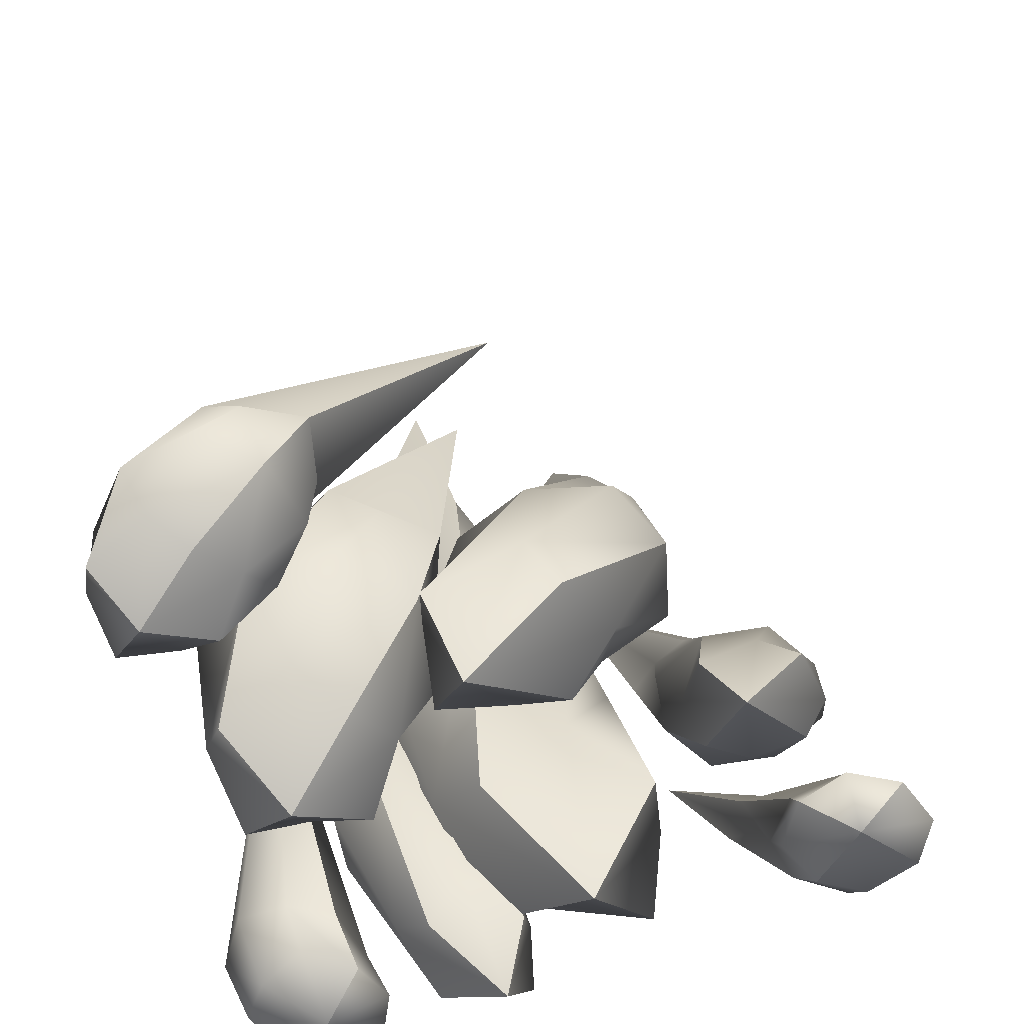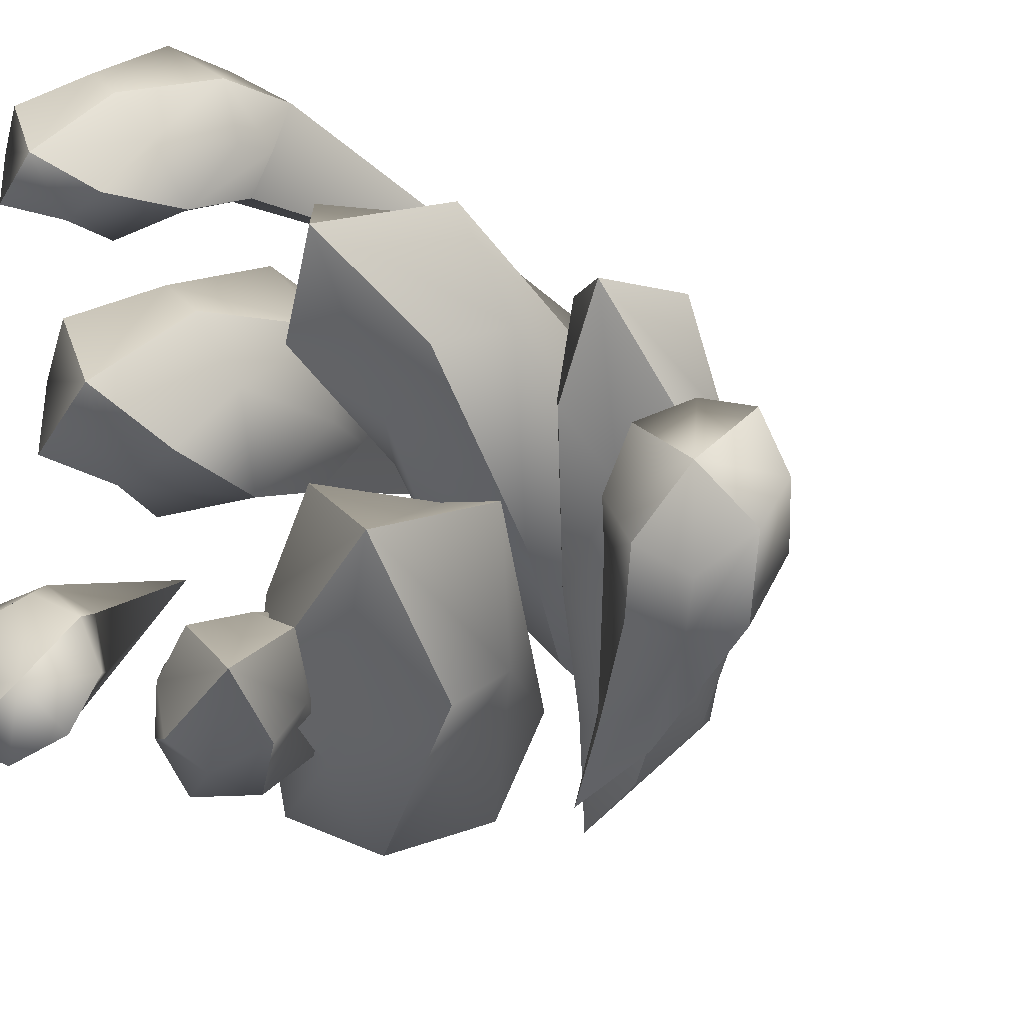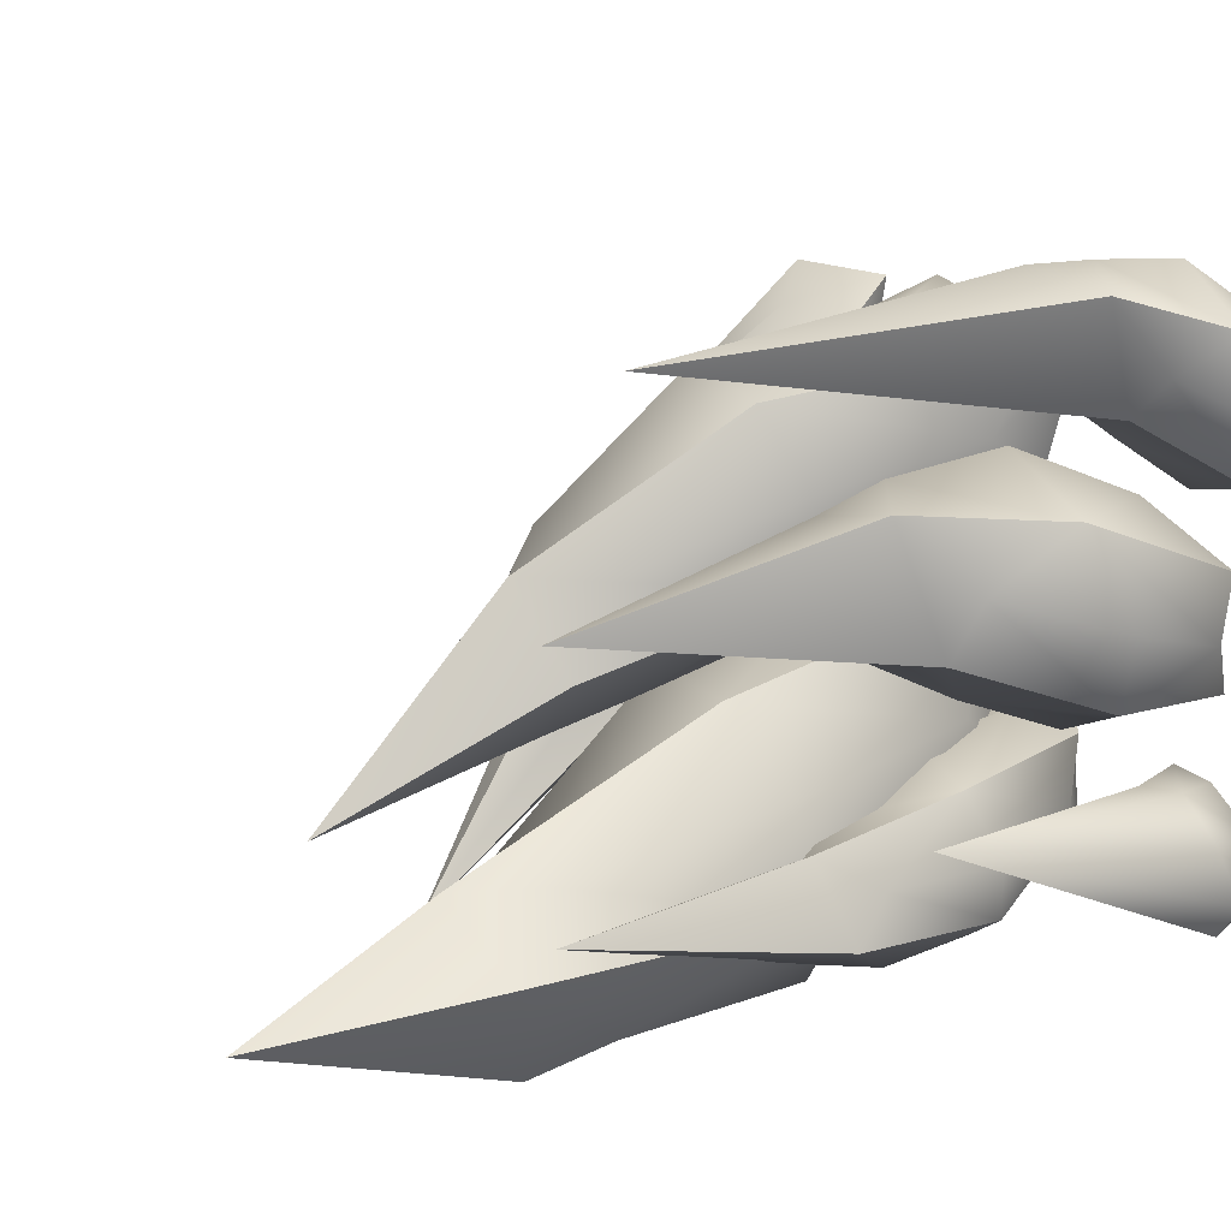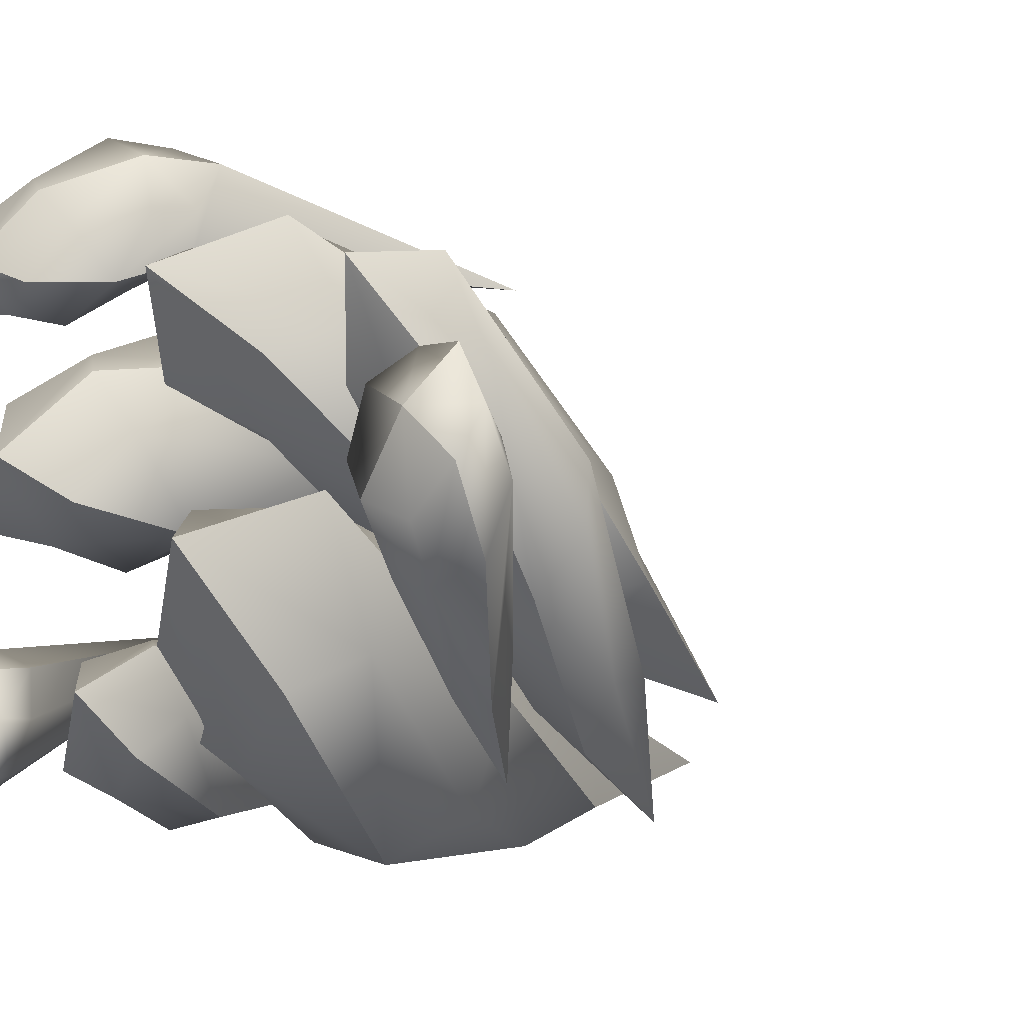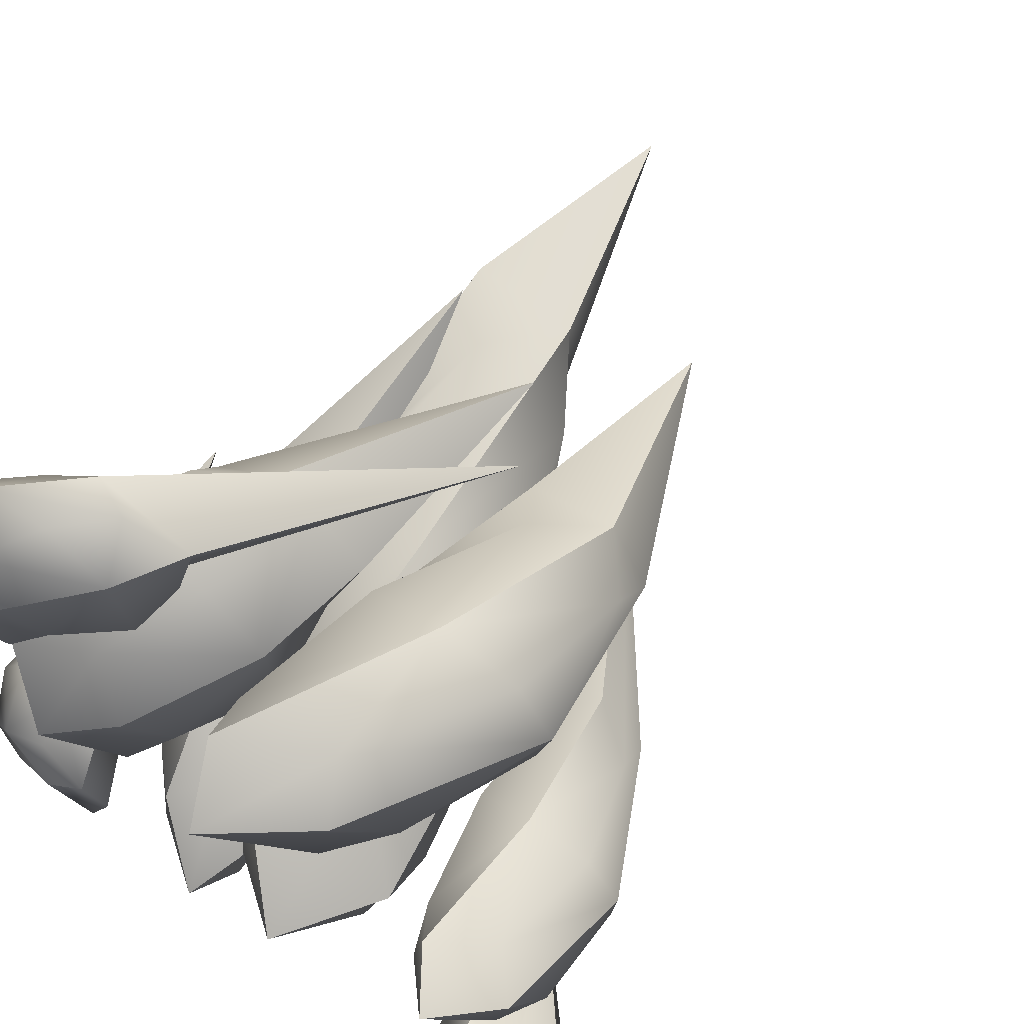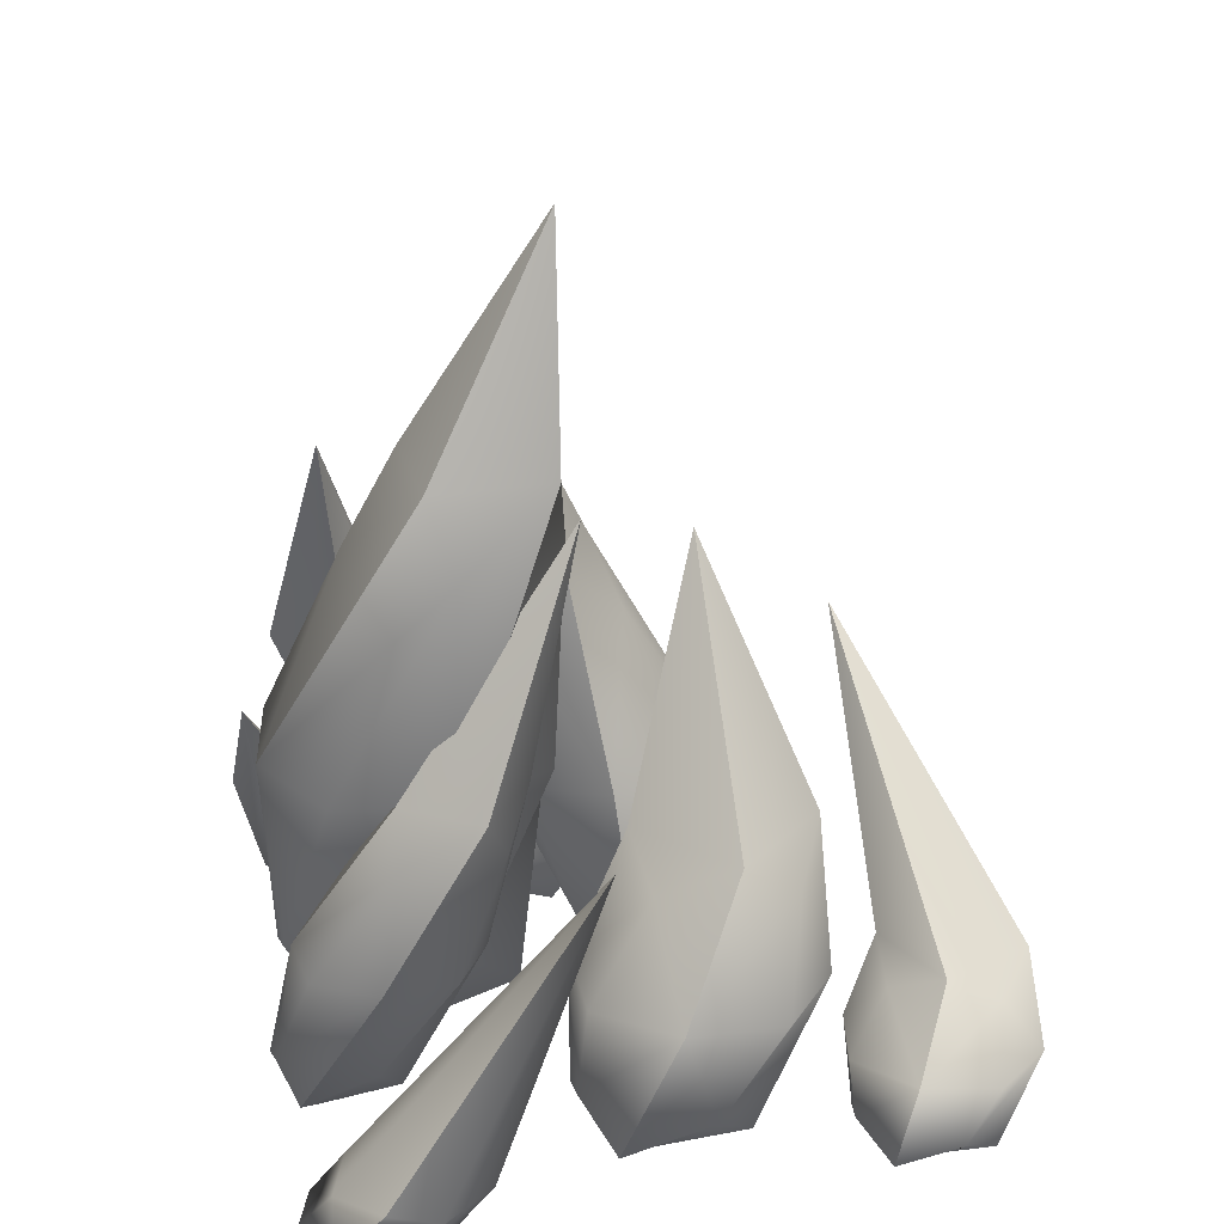
<metadata>
{"format":"obj","ext":"obj","renderer":"f3d","projection":"perspective","resolution":1024,"background":"white","views":[{"elev":-59.8,"azim":14.7,"up":"+Y"},{"elev":-23.4,"azim":19.2,"up":"+Z"},{"elev":46.0,"azim":-123.5,"up":"+Z"},{"elev":-27.1,"azim":43.0,"up":"+Z"},{"elev":68.6,"azim":36.9,"up":"+Z"},{"elev":25.5,"azim":-104.3,"up":"+Y"}]}
</metadata>
<code>
o rock_08_rock08
v 0.3711 1.582 -0.5898
v -0.1198 1.582 0.03884
v -0.7484 1.582 -0.452
v -0.2576 1.582 -1.081
v 0.2891 0.01988 -0.4726
v -0.4584 3.649 -0.006991
v -0.9486 0.02621 -0.8452
v -1.034 1.402 0.0544
v 1.348 0.9359 -0.2072
v 0.9144 0.9359 0.05098
v 0.6562 0.9359 -0.3824
v 1.09 0.9359 -0.6406
v 1.083 0.02621 0.3109
v 0.1969 2.603 -0.7468
v 0.8527 1.156 0.4078
v 0.3349 1.156 0.8126
v -0.06991 1.156 0.2948
v 0.4479 1.156 -0.11
v 0.05902 0.006642 0.6911
v 0.246 2.974 -0.1355
v -0.1531 0.7055 0.6706
v -0.7949 0.7055 0.9457
v -1.07 0.7055 0.3039
v -0.4282 0.7055 0.0288
v -0.7724 0.02568 0.2322
v -0.03459 2.232 0.6076
v -0.4757 0.3777 1.607
v -1.014 0.3777 1.725
v -1.133 0.3777 1.187
v -0.5942 0.3777 1.068
v -1.068 0.02621 1.207
v 0.2933 1.704 1.255
v -0.2044 0.9359 -0.5828
v -0.6378 0.9359 -0.3246
v -0.896 0.9359 -0.758
v -0.4626 0.9359 -1.016
v -0.1823 0.02621 -0.891
v -0.681 2.603 0.02275
v 1.396 0.000339 -0.3978
v 0.5487 1.381 -1.035
v 0.613 0.4103 -0.2577
v 0.1795 1.582 -0.9924
v -0.2379 2.753 -0.5287
v 0.2828 1.582 -0.1528
v -0.09055 0.4103 -0.08884
v -0.2334 2.753 -0.05586
v -0.5568 1.582 -0.04942
v -0.2594 0.4103 -0.7924
v -0.7062 2.753 -0.05141
v -0.6602 1.582 -0.8891
v 0.4442 0.4103 -0.9613
v -0.7107 2.753 -0.5242
v -0.7537 0.06734 -0.624
v -0.8342 0.3142 -0.5113
v -1.167 0.06734 -0.608
v -1.241 0.3142 -0.4371
v -1.183 0.06734 -1.021
v -1.315 0.3142 -0.8439
v -0.7697 0.06734 -1.037
v -0.9084 0.3142 -0.9181
v 1.323 0.2536 0.3226
v 1.327 0.9359 -0.4885
v 0.9914 1.618 -0.6813
v 1.196 0.9359 0.03023
v 0.9258 0.2536 0.3808
v 0.7789 1.618 -0.397
v 0.6769 0.9359 -0.1012
v 0.8675 0.2536 -0.01668
v 0.4946 1.618 -0.6095
v 0.8083 0.9359 -0.6199
v 1.265 0.2536 -0.07498
v 0.7071 1.618 -0.8938
v 0.4909 0.294 0.853
v 0.7797 1.156 0.04766
v 0.6892 2.018 -0.06548
v 0.695 1.156 0.7396
v -0.05201 0.294 0.9455
v 0.5148 2.018 0.3332
v 0.003053 1.156 0.6549
v -0.1445 0.294 0.4026
v 0.1162 2.018 0.1588
v 0.08778 1.156 -0.03707
v 0.3984 0.294 0.3101
v 0.2906 2.018 -0.2399
v -0.4476 0.1956 0.5363
v -0.1303 0.7055 0.2809
v -0.07548 1.215 0.6565
v -0.4052 0.7055 0.9686
v -0.9751 0.1956 0.5958
v -0.4713 1.215 0.9883
v -1.093 0.7055 0.6936
v -1.035 0.1956 0.06826
v -0.8031 1.215 0.5925
v -0.8179 0.7055 0.005915
v -0.5071 0.1956 0.008764
v -0.4073 1.215 0.2607
v -0.7857 0.1141 1.452
v -0.4003 0.3777 1.308
v -0.3172 0.6413 1.62
v -0.7152 0.3777 1.8
v -1.198 0.1141 1.479
v -0.7029 0.6413 1.769
v -1.208 0.3777 1.486
v -1.225 0.1141 1.067
v -0.8517 0.6413 1.383
v -0.8931 0.3777 0.9928
v -0.8127 0.1141 1.04
v -0.466 0.6413 1.235
v -0.05782 0.2536 -0.6825
v -0.2251 0.9359 -0.8641
v -0.4767 1.618 -0.453
v -0.3565 0.9359 -0.3454
v -0.4553 0.2536 -0.6242
v -0.6892 1.618 -0.1687
v -0.8753 0.9359 -0.4768
v -0.5136 0.2536 -1.022
v -0.9736 1.618 -0.3812
v -0.7438 0.9359 -0.9955
v -0.1161 0.2536 -1.08
v -0.761 1.618 -0.6655
v 1.597 0.04147 -0.2289
v 1.549 0.2883 -0.4522
v 1.184 0.04147 -0.2191
v 1.141 0.2883 -0.3841
v 1.174 0.04147 -0.6324
v 1.073 0.2883 -0.7919
v 1.588 0.04147 -0.6423
v 1.481 0.2883 -0.86
v 0.5406 0.7139 -0.7465
v -0.351 2.449 -0.7496
v 0.2818 0.7139 -0.09025
v -0.03247 2.449 -0.3039
v -0.1157 0.7139 -1.005
v -0.7967 2.449 -0.4311
v -0.3744 0.7139 -0.349
v -0.4782 2.449 0.01462
v -0.6774 0.09934 -0.8221
v -0.7598 0.2822 -0.7466
v -0.9657 0.09934 -0.4988
v -1.013 0.2822 -0.3949
v -1.001 0.09934 -1.11
v -1.111 0.2822 -0.9995
v -1.289 0.09934 -0.7872
v -1.364 0.2822 -0.6478
v 1.371 0.4305 -0.03959
v 1.006 1.441 -0.766
v 1.161 0.4305 0.3134
v 1.022 1.441 -0.3847
v 1.018 0.4305 -0.2503
v 0.6244 1.441 -0.75
v 0.8076 0.4305 0.1026
v 0.6404 1.441 -0.3687
v 0.6225 0.5174 0.4518
v 0.5935 1.794 -0.1699
v 0.3632 0.5174 0.9399
v 0.7098 1.794 0.2958
v 0.1344 0.5174 0.1925
v 0.1278 1.794 -0.05365
v -0.1249 0.5174 0.6806
v 0.2441 1.794 0.4121
v -0.3282 0.3278 0.281
v -0.1745 1.083 0.37
v -0.6393 0.3278 0.7383
v -0.2631 1.083 0.9068
v -0.7856 0.3278 -0.03007
v -0.7113 1.083 0.2814
v -1.097 0.3278 0.4273
v -0.7999 1.083 0.8182
v -0.6507 0.1824 1.266
v -0.353 0.5729 1.379
v -0.9233 0.1824 1.603
v -0.544 0.5729 1.768
v -0.9873 0.1824 0.9933
v -0.7418 0.5729 1.188
v -1.26 0.1824 1.33
v -0.9328 0.5729 1.577
v -0.07966 0.4305 -0.885
v -0.5068 1.441 -0.6862
v -0.2904 0.4305 -0.532
v -0.4908 1.441 -0.3049
v -0.4326 0.4305 -1.096
v -0.8881 1.441 -0.6702
v -0.6434 0.4305 -0.7428
v -0.8721 1.441 -0.2889
v 1.684 0.07347 -0.469
v 1.625 0.2563 -0.6427
v 1.391 0.07347 -0.15
v 1.367 0.2563 -0.2949
v 1.365 0.07347 -0.7621
v 1.277 0.2563 -0.9008
v 1.072 0.07347 -0.4431
v 1.019 0.2563 -0.5529
v 0.9042 0.8349 -0.7665
v 1.088 0.8349 -0.8618
v 0.9924 0.8349 -1.045
v 0.8089 0.8349 -0.95
v 1.085 0.5536 -0.9486
v 1.313 0.5536 -0.8339
v 1.198 0.5536 -0.6068
v 0.9707 0.5536 -0.7215
f 1 41 129 42
f 1 42 130 43
f 1 43 132 44
f 1 44 131 41
f 2 45 131 44
f 2 44 132 46
f 2 46 136 47
f 2 47 135 45
f 3 48 135 47
f 3 47 136 49
f 3 49 134 50
f 3 50 133 48
f 4 51 133 50
f 4 50 134 52
f 4 52 130 42
f 4 42 129 51
f 5 41 131 45
f 5 45 135 48
f 5 48 133 51
f 5 51 129 41
f 140 139 53 54
f 140 56 55 139
f 144 143 55 56
f 144 58 57 143
f 142 141 57 58
f 142 60 59 141
f 137 59 60 138
f 185 186 122 121
f 7 53 139 55
f 7 55 143 57
f 7 57 141 59
f 7 59 137 53
f 8 58 144 56
f 8 56 140 54
f 8 54 138 60
f 8 60 142 58
f 9 61 145 62
f 9 62 146 63
f 9 63 148 64
f 9 64 147 61
f 10 65 147 64
f 10 64 148 66
f 10 66 152 67
f 10 67 151 65
f 11 68 151 67
f 11 67 152 69
f 11 69 150 70
f 11 70 149 68
f 12 71 149 70
f 12 70 150 72
f 12 72 146 62
f 12 62 145 71
f 13 61 147 65
f 13 65 151 68
f 13 68 149 71
f 13 71 145 61
f 14 69 152 66
f 14 66 148 63
f 14 63 146 72
f 14 72 150 69
f 15 73 153 74
f 15 74 154 75
f 15 75 156 76
f 15 76 155 73
f 16 77 155 76
f 16 76 156 78
f 16 78 160 79
f 16 79 159 77
f 17 80 159 79
f 17 79 160 81
f 17 81 158 82
f 17 82 157 80
f 18 83 157 82
f 18 82 158 84
f 18 84 154 74
f 18 74 153 83
f 19 73 155 77
f 19 77 159 80
f 19 80 157 83
f 19 83 153 73
f 21 85 161 86
f 21 86 162 87
f 21 87 164 88
f 21 88 163 85
f 22 89 163 88
f 22 88 164 90
f 22 90 168 91
f 22 91 167 89
f 23 92 167 91
f 23 91 168 93
f 23 93 166 94
f 23 94 165 92
f 24 95 165 94
f 24 94 166 96
f 24 96 162 86
f 24 86 161 95
f 25 85 163 89
f 25 89 167 92
f 25 92 165 95
f 25 95 161 85
f 99 170 108 32
f 27 97 169 98
f 27 98 170 99
f 27 99 172 100
f 27 100 171 97
f 28 101 171 100
f 28 100 172 102
f 28 102 176 103
f 28 103 175 101
f 29 104 175 103
f 29 103 176 105
f 29 105 174 106
f 29 106 173 104
f 30 107 173 106
f 30 106 174 108
f 30 108 170 98
f 30 98 169 107
f 31 97 171 101
f 31 101 175 104
f 31 104 173 107
f 31 107 169 97
f 111 178 120 38
f 33 109 177 110
f 33 110 178 111
f 33 111 180 112
f 33 112 179 109
f 34 113 179 112
f 34 112 180 114
f 34 114 184 115
f 34 115 183 113
f 35 116 183 115
f 35 115 184 117
f 35 117 182 118
f 35 118 181 116
f 36 119 181 118
f 36 118 182 120
f 36 120 178 110
f 36 110 177 119
f 37 109 179 113
f 37 113 183 116
f 37 116 181 119
f 37 119 177 109
f 87 162 96 26
f 188 187 121 122
f 188 124 123 187
f 192 191 123 124
f 192 126 125 191
f 190 189 125 126
f 190 128 127 189
f 185 127 128 186
f 39 121 187 123
f 39 123 191 125
f 39 125 189 127
f 39 127 185 121
f 137 138 54 53
f 196 197 190 126
f 40 195 197 196
f 195 128 190 197
f 195 198 186 128
f 40 194 198 195
f 194 122 186 198
f 194 199 188 122
f 40 193 199 194
f 193 124 188 199
f 193 200 192 124
f 40 196 200 193
f 196 126 192 200
f 120 182 117 38
f 117 184 114 38
f 102 172 99 32
f 108 174 105 32
f 90 164 87 26
f 105 176 102 32
f 96 166 93 26
f 93 168 90 26
f 84 158 81 20
f 75 154 84 20
f 78 156 75 20
f 81 160 78 20
f 52 134 49 6
f 43 130 52 6
f 46 132 43 6
f 49 136 46 6
f 114 180 111 38

</code>
